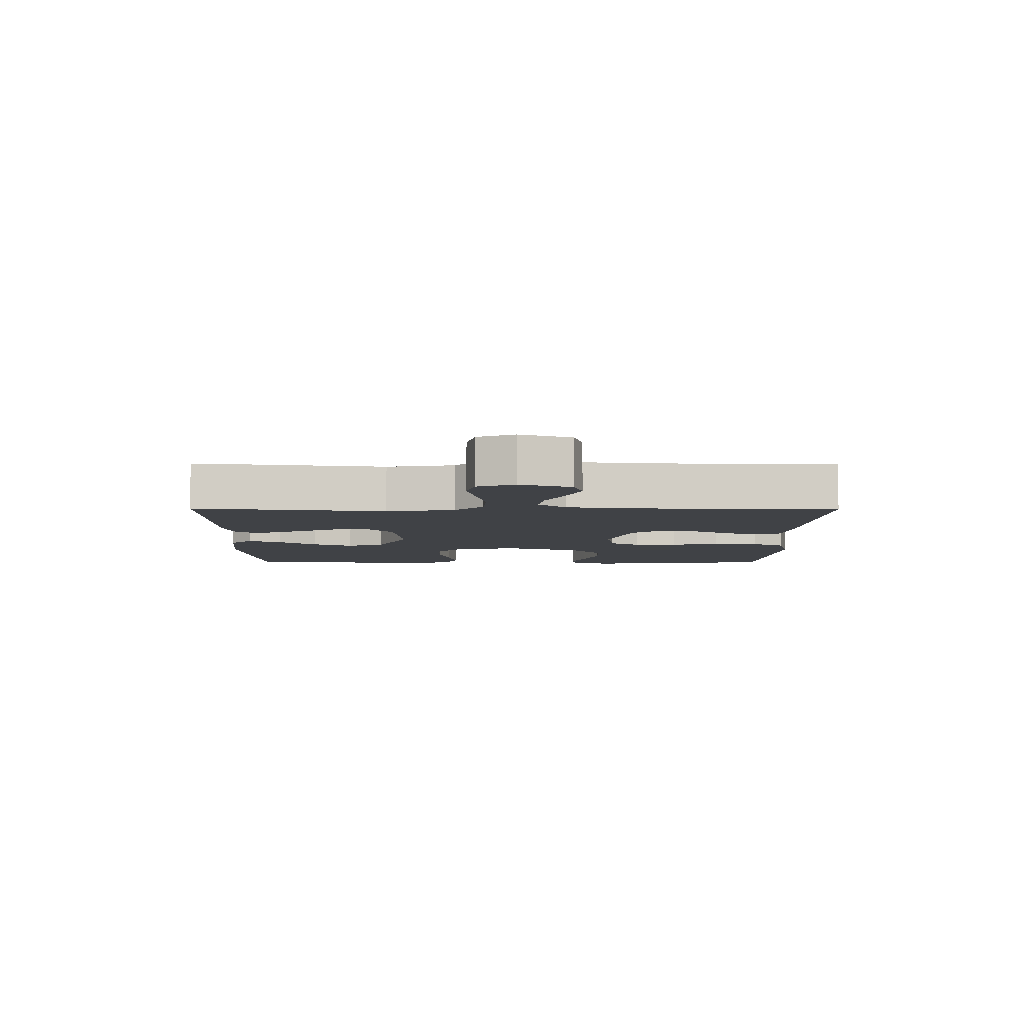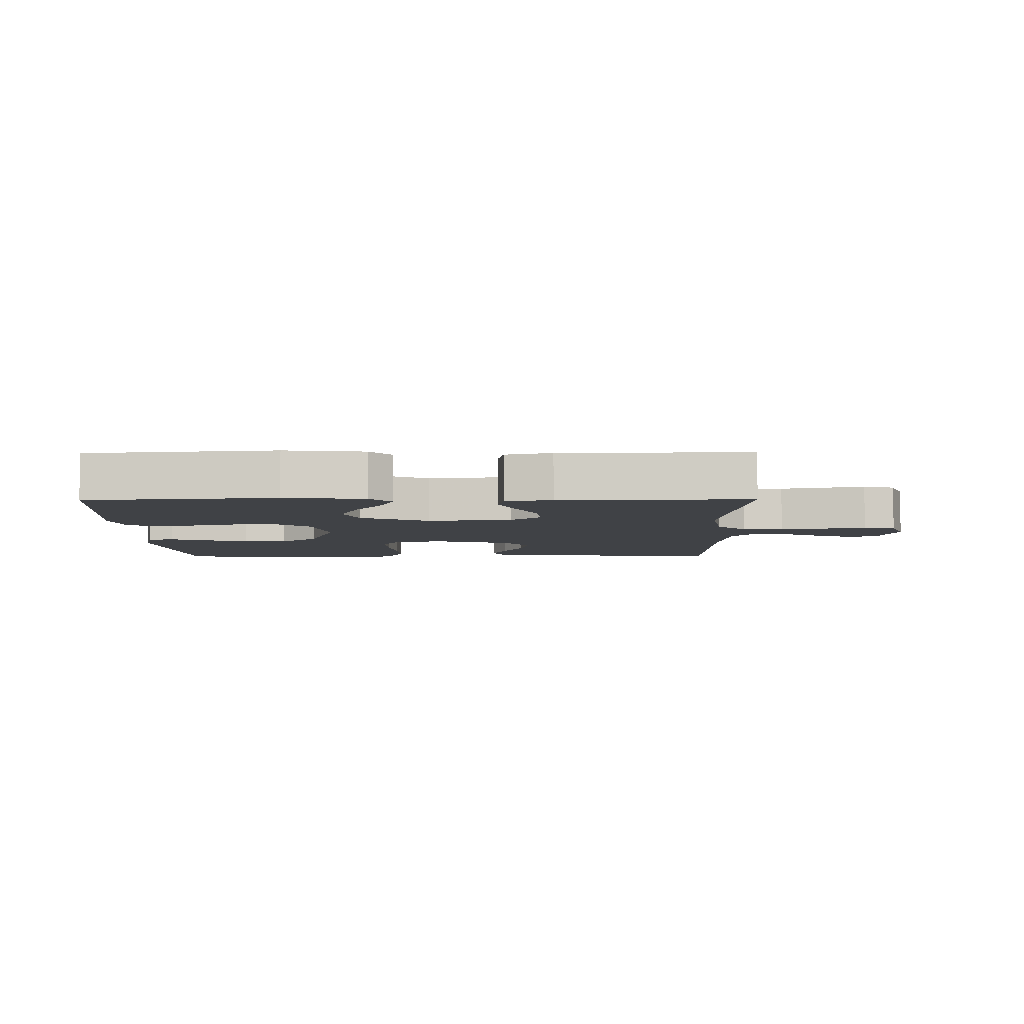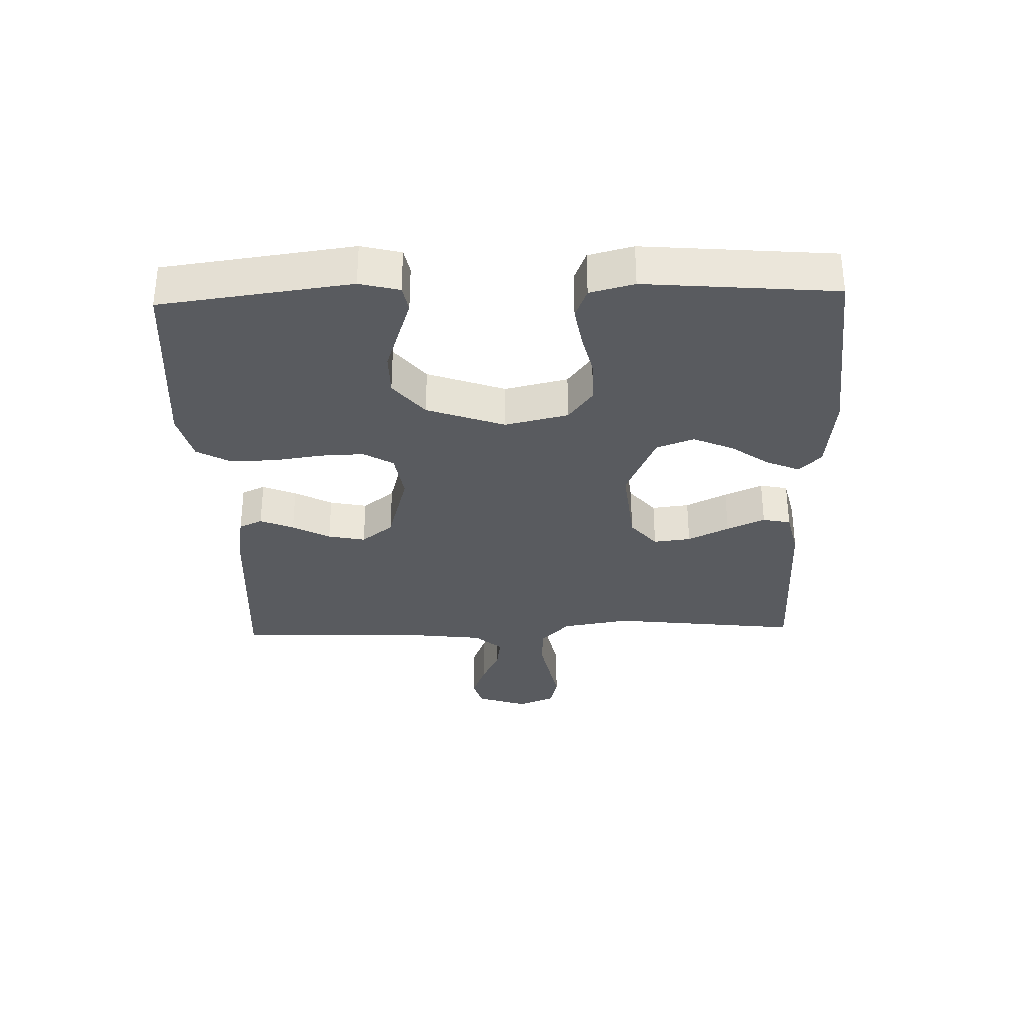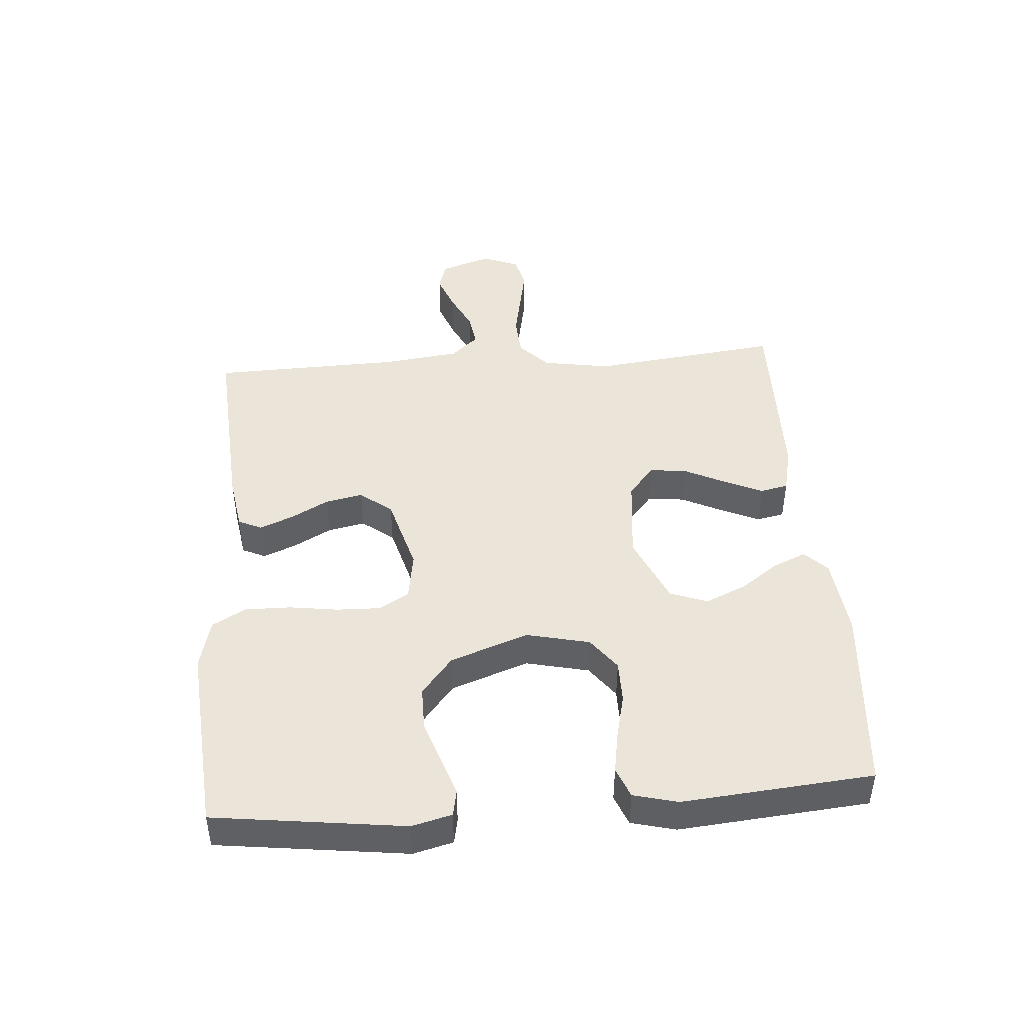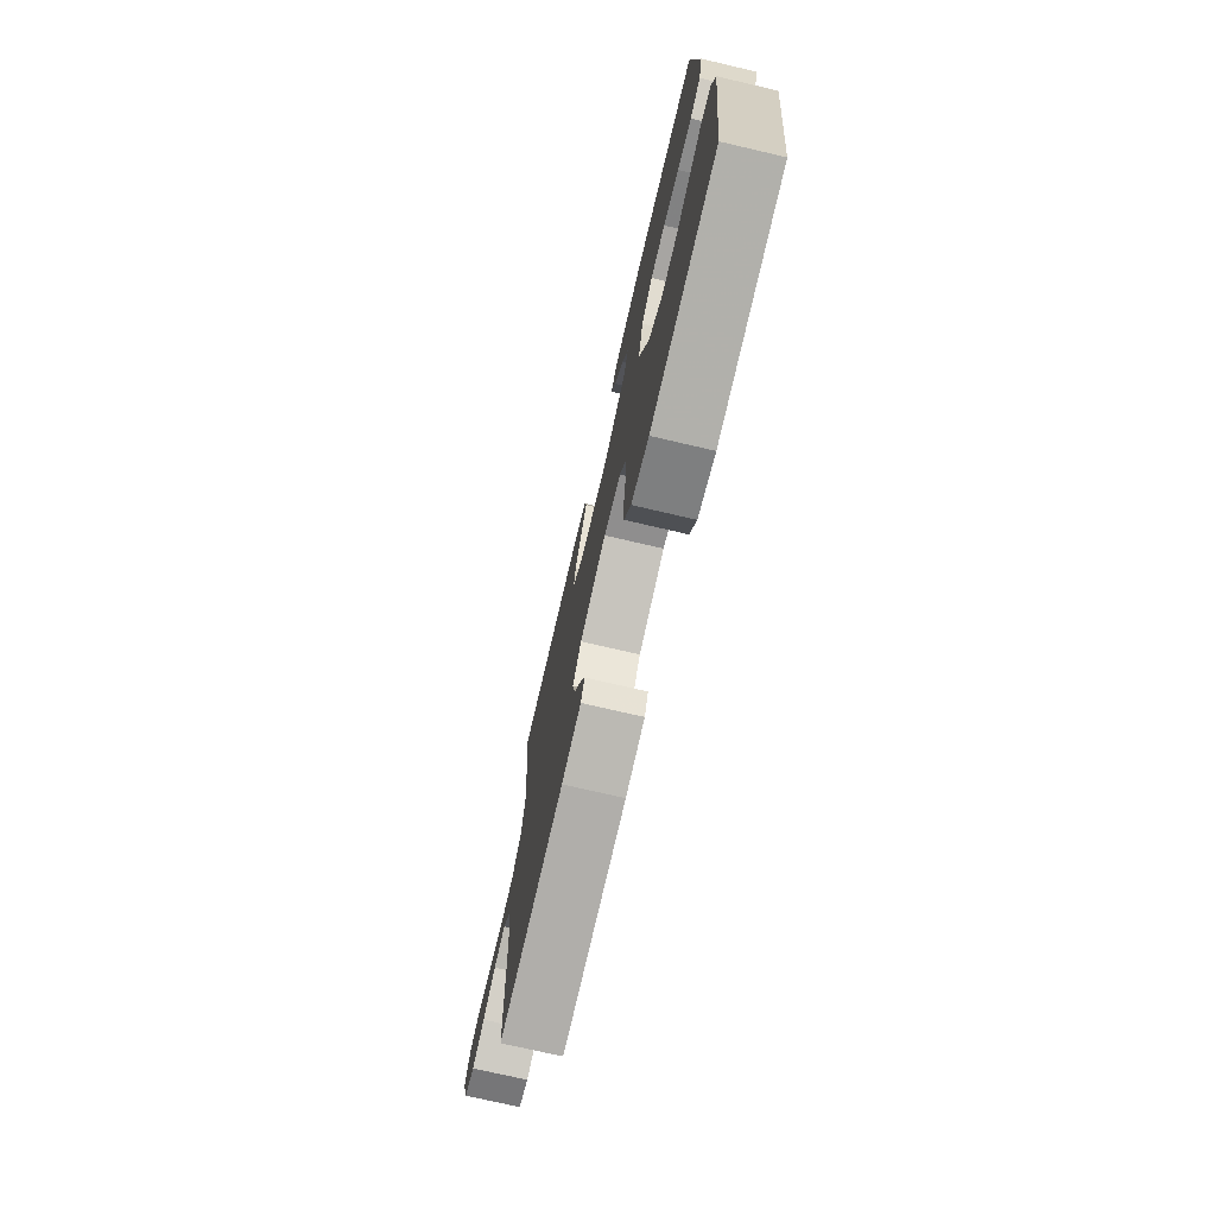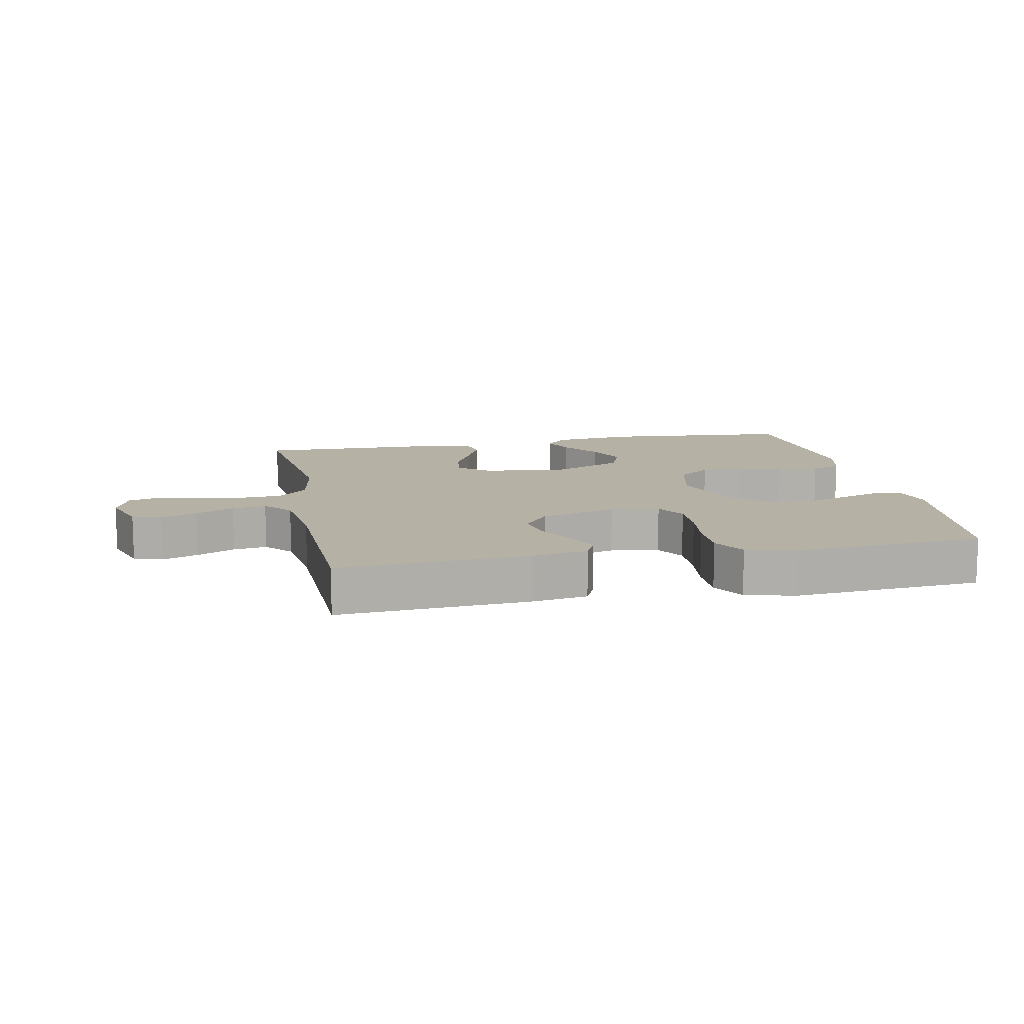
<metadata>
{"format":"obj","ext":"obj","renderer":"f3d","projection":"perspective","resolution":1024,"background":"white","views":[{"elev":-6.2,"azim":89.5,"up":"+Y"},{"elev":-6.1,"azim":0.6,"up":"+Y"},{"elev":-32.3,"azim":-88.2,"up":"+Y"},{"elev":45.1,"azim":-94.4,"up":"+Y"},{"elev":-73.9,"azim":-103.1,"up":"+Z"},{"elev":11.8,"azim":168.7,"up":"+Y"}]}
</metadata>
<code>
v 0.5 0.07 -0.5
v 0.2 0.07 -0.48
v 0.111 0.07 -0.466
v 0.094 0.07 -0.429
v 0.116 0.07 -0.376
v 0.148 0.07 -0.317
v 0.16 0.07 -0.258
v 0.121 0.07 -0.208
v 0 0.07 -0.174
v -0.077 0.07 -0.186
v -0.105 0.07 -0.233
v -0.103 0.07 -0.302
v -0.092 0.07 -0.379
v -0.091 0.07 -0.451
v -0.121 0.07 -0.504
v -0.2 0.07 -0.524
v -0.5 0.07 -0.5
v -0.539 0.07 -0.2
v -0.523 0.07 -0.137
v -0.482 0.07 -0.129
v -0.422 0.07 -0.149
v -0.354 0.07 -0.172
v -0.285 0.07 -0.172
v -0.225 0.07 -0.123
v -0.181 0.07 0
v -0.204 0.07 0.1
v -0.256 0.07 0.139
v -0.323 0.07 0.139
v -0.395 0.07 0.122
v -0.46 0.07 0.111
v -0.508 0.07 0.13
v -0.526 0.07 0.2
v -0.5 0.07 0.5
v -0.2 0.07 0.526
v -0.073 0.07 0.512
v -0.038 0.07 0.477
v -0.06 0.07 0.425
v -0.103 0.07 0.365
v -0.131 0.07 0.301
v -0.109 0.07 0.242
v 0 0.07 0.194
v 0.134 0.07 0.208
v 0.183 0.07 0.249
v 0.176 0.07 0.308
v 0.144 0.07 0.373
v 0.117 0.07 0.433
v 0.126 0.07 0.477
v 0.2 0.07 0.494
v 0.5 0.07 0.5
v 0.465 0.07 0.2
v 0.483 0.07 0.093
v 0.53 0.07 0.048
v 0.595 0.07 0.044
v 0.666 0.07 0.058
v 0.732 0.07 0.071
v 0.783 0.07 0.058
v 0.806 0.07 0
v 0.779 0.07 -0.08
v 0.733 0.07 -0.094
v 0.675 0.07 -0.072
v 0.615 0.07 -0.043
v 0.561 0.07 -0.035
v 0.523 0.07 -0.078
v 0.508 0.07 -0.2
v 0.5 0 -0.5
v 0.2 0 -0.48
v 0.111 0 -0.466
v 0.094 0 -0.429
v 0.116 0 -0.376
v 0.148 0 -0.317
v 0.16 0 -0.258
v 0.121 0 -0.208
v 0 0 -0.174
v -0.077 0 -0.186
v -0.105 0 -0.233
v -0.103 0 -0.302
v -0.092 0 -0.379
v -0.091 0 -0.451
v -0.121 0 -0.504
v -0.2 0 -0.524
v -0.5 0 -0.5
v -0.539 0 -0.2
v -0.523 0 -0.137
v -0.482 0 -0.129
v -0.422 0 -0.149
v -0.354 0 -0.172
v -0.285 0 -0.172
v -0.225 0 -0.123
v -0.181 0 0
v -0.204 0 0.1
v -0.256 0 0.139
v -0.323 0 0.139
v -0.395 0 0.122
v -0.46 0 0.111
v -0.508 0 0.13
v -0.526 0 0.2
v -0.5 0 0.5
v -0.2 0 0.526
v -0.073 0 0.512
v -0.038 0 0.477
v -0.06 0 0.425
v -0.103 0 0.365
v -0.131 0 0.301
v -0.109 0 0.242
v 0 0 0.194
v 0.134 0 0.208
v 0.183 0 0.249
v 0.176 0 0.308
v 0.144 0 0.373
v 0.117 0 0.433
v 0.126 0 0.477
v 0.2 0 0.494
v 0.5 0 0.5
v 0.465 0 0.2
v 0.483 0 0.093
v 0.53 0 0.048
v 0.595 0 0.044
v 0.666 0 0.058
v 0.732 0 0.071
v 0.783 0 0.058
v 0.806 0 0
v 0.779 0 -0.08
v 0.733 0 -0.094
v 0.675 0 -0.072
v 0.615 0 -0.043
v 0.561 0 -0.035
v 0.523 0 -0.078
v 0.508 0 -0.2
f 59 60 61
f 58 59 61
f 57 58 61
f 56 57 61
f 55 56 61
f 54 55 61
f 53 54 61
f 52 53 61 62
f 51 52 62 63
f 48 49 50
f 47 48 50
f 46 47 50
f 45 46 50
f 44 45 50
f 43 44 50 51
f 51 63 64
f 43 51 64
f 42 43 64
f 36 37 38
f 35 36 38
f 34 35 38
f 33 34 38
f 32 33 38
f 31 32 38
f 30 31 38
f 29 30 38
f 28 29 38
f 27 28 38 39
f 26 27 39 40
f 20 21 22
f 19 20 22
f 18 19 22
f 17 18 22
f 16 17 22
f 15 16 22
f 14 15 22
f 13 14 22
f 12 13 22
f 11 12 22 23
f 10 11 23 24
f 4 5 6
f 3 4 6
f 2 3 6
f 1 2 6
f 64 1 6
f 64 6 7
f 64 7 8
f 42 64 8
f 41 42 8
f 41 8 9
f 40 41 9
f 26 40 9
f 25 26 9
f 9 10 24 25
f 125 124 123
f 125 123 122
f 125 122 121
f 125 121 120
f 125 120 119
f 125 119 118
f 125 118 117
f 126 125 117 116
f 127 126 116 115
f 114 113 112
f 114 112 111
f 114 111 110
f 114 110 109
f 114 109 108
f 115 114 108 107
f 128 127 115
f 128 115 107
f 128 107 106
f 102 101 100
f 102 100 99
f 102 99 98
f 102 98 97
f 102 97 96
f 102 96 95
f 102 95 94
f 102 94 93
f 102 93 92
f 103 102 92 91
f 104 103 91 90
f 86 85 84
f 86 84 83
f 86 83 82
f 86 82 81
f 86 81 80
f 86 80 79
f 86 79 78
f 86 78 77
f 86 77 76
f 87 86 76 75
f 88 87 75 74
f 70 69 68
f 70 68 67
f 70 67 66
f 70 66 65
f 70 65 128
f 71 70 128
f 72 71 128
f 72 128 106
f 72 106 105
f 73 72 105
f 73 105 104
f 73 104 90
f 73 90 89
f 89 88 74 73
f 1 65 66 2
f 2 66 67 3
f 3 67 68 4
f 4 68 69 5
f 5 69 70 6
f 6 70 71 7
f 7 71 72 8
f 8 72 73 9
f 9 73 74 10
f 10 74 75 11
f 11 75 76 12
f 12 76 77 13
f 13 77 78 14
f 14 78 79 15
f 15 79 80 16
f 16 80 81 17
f 17 81 82 18
f 18 82 83 19
f 19 83 84 20
f 20 84 85 21
f 21 85 86 22
f 22 86 87 23
f 23 87 88 24
f 24 88 89 25
f 25 89 90 26
f 26 90 91 27
f 27 91 92 28
f 28 92 93 29
f 29 93 94 30
f 30 94 95 31
f 31 95 96 32
f 32 96 97 33
f 33 97 98 34
f 34 98 99 35
f 35 99 100 36
f 36 100 101 37
f 37 101 102 38
f 38 102 103 39
f 39 103 104 40
f 40 104 105 41
f 41 105 106 42
f 42 106 107 43
f 43 107 108 44
f 44 108 109 45
f 45 109 110 46
f 46 110 111 47
f 47 111 112 48
f 48 112 113 49
f 49 113 114 50
f 50 114 115 51
f 51 115 116 52
f 52 116 117 53
f 53 117 118 54
f 54 118 119 55
f 55 119 120 56
f 56 120 121 57
f 57 121 122 58
f 58 122 123 59
f 59 123 124 60
f 60 124 125 61
f 61 125 126 62
f 62 126 127 63
f 63 127 128 64
f 64 128 65 1

</code>
